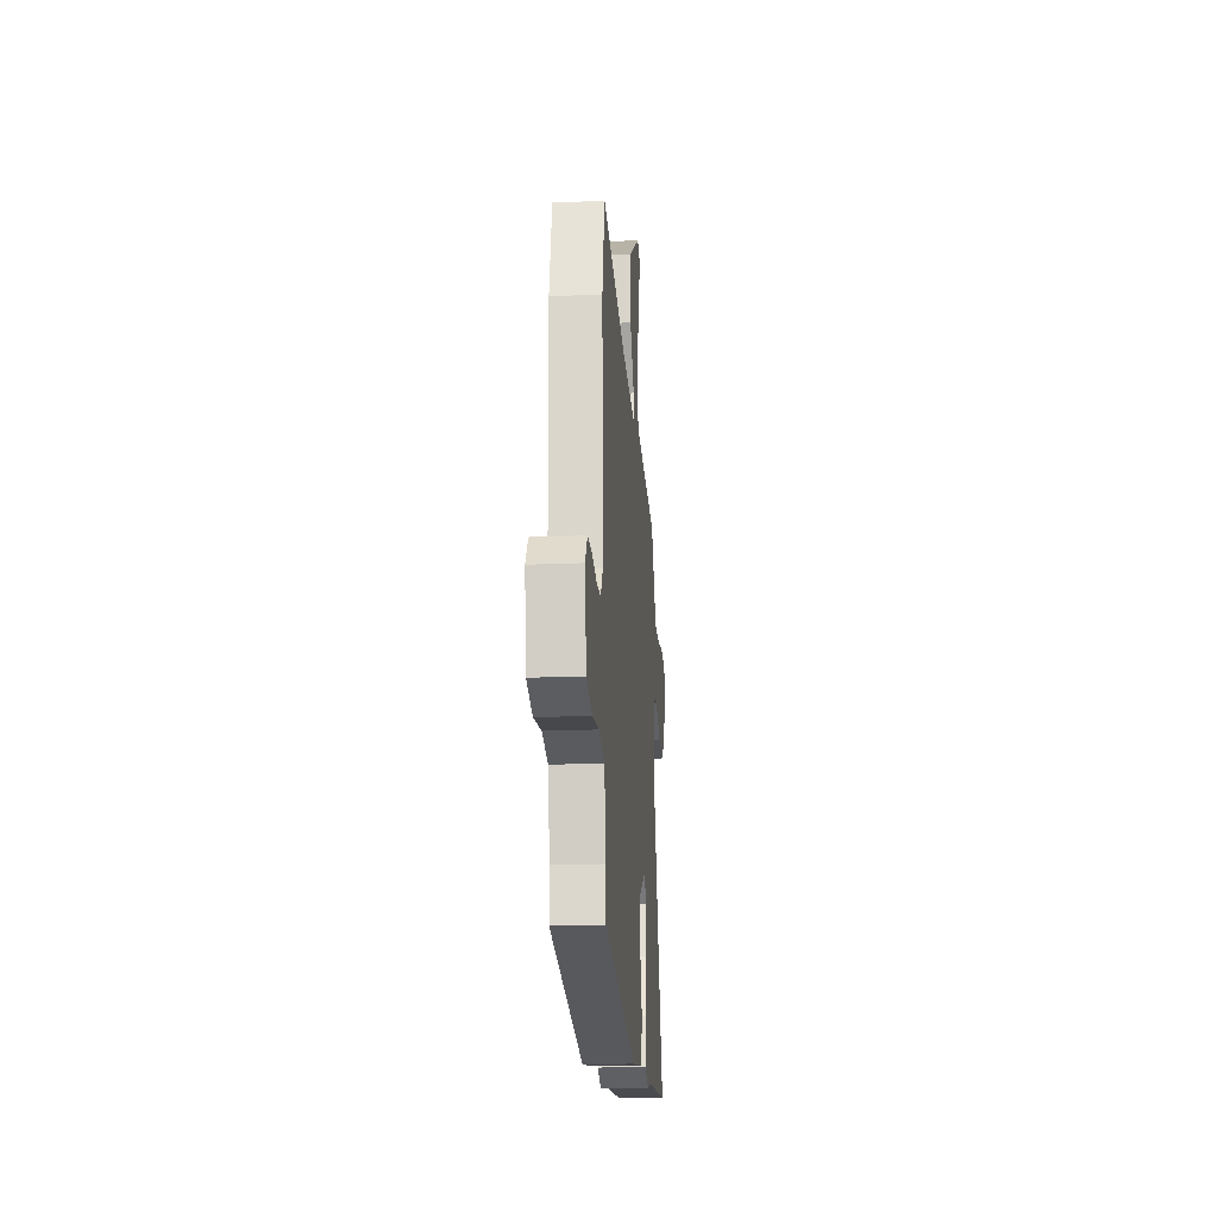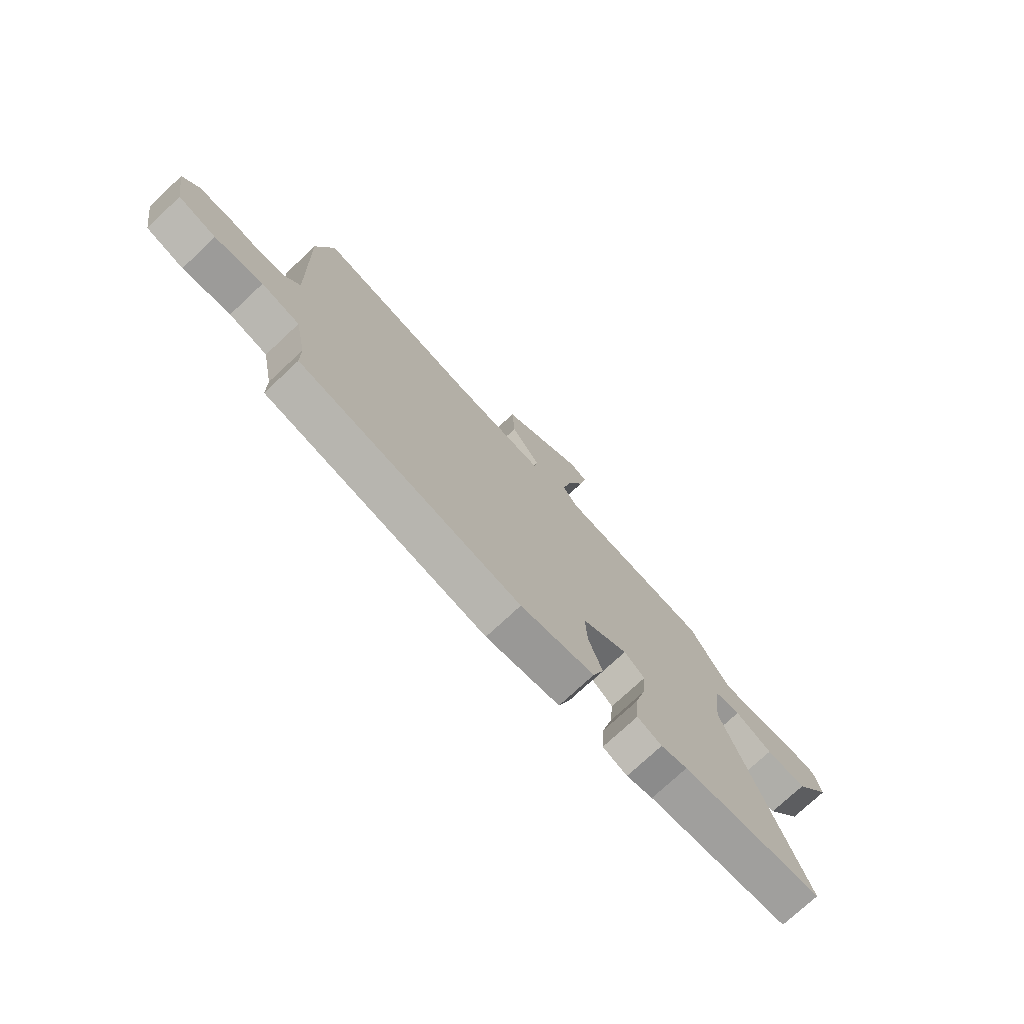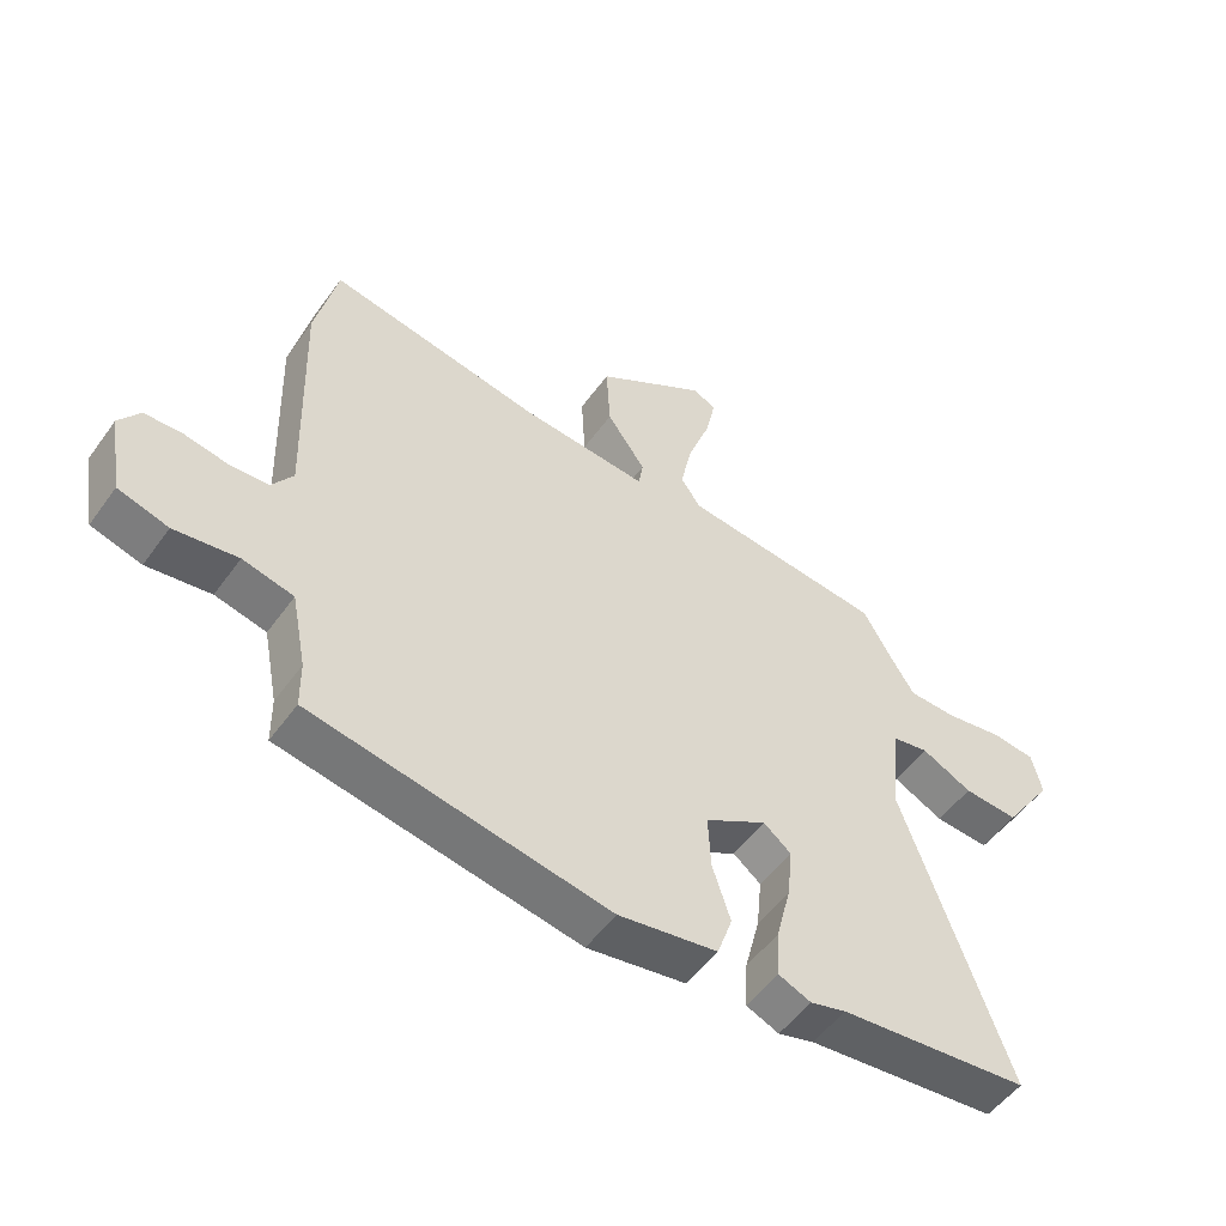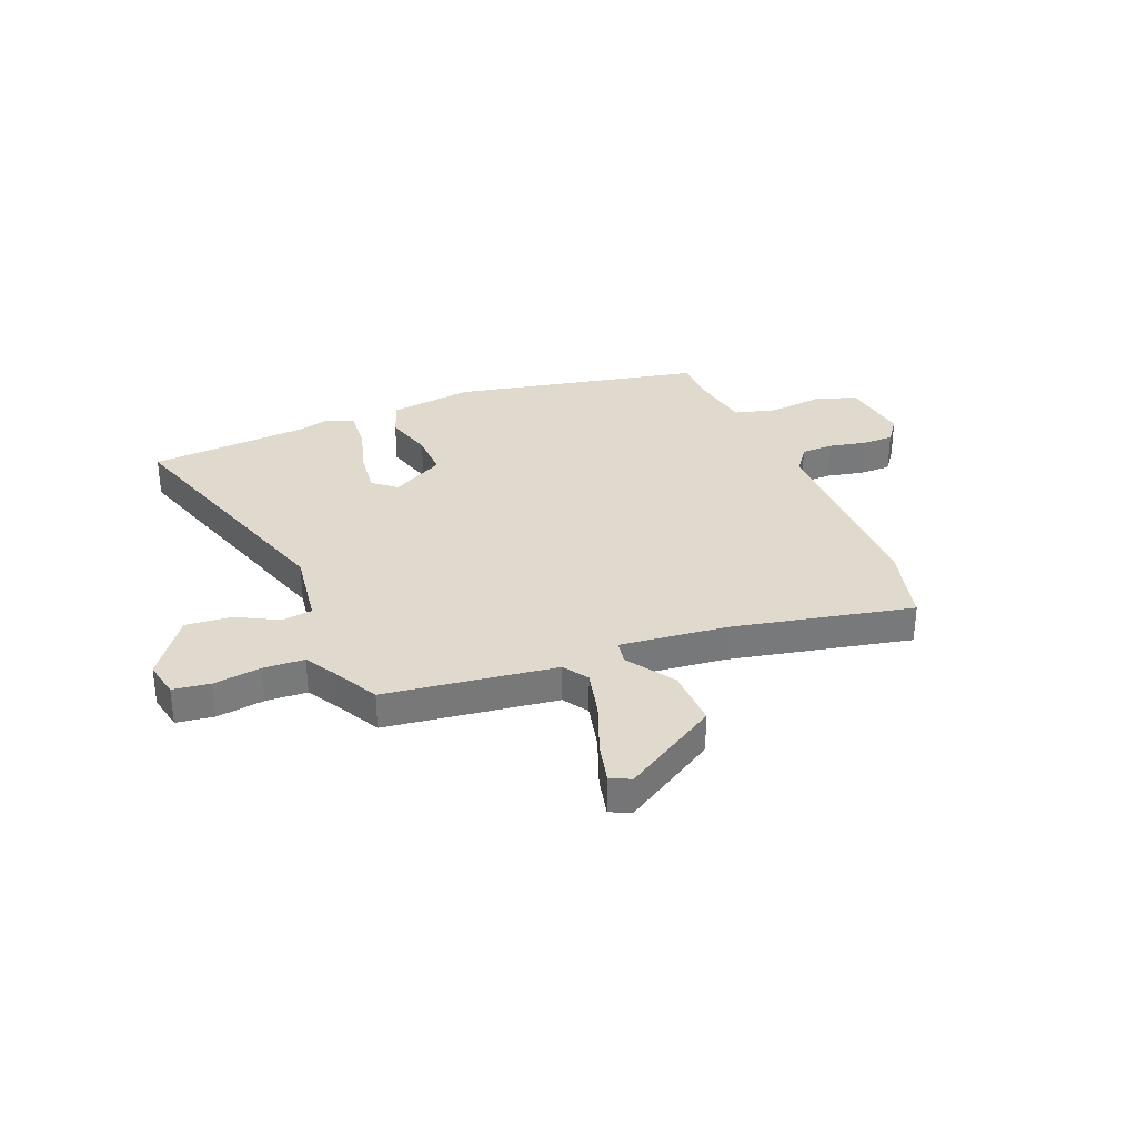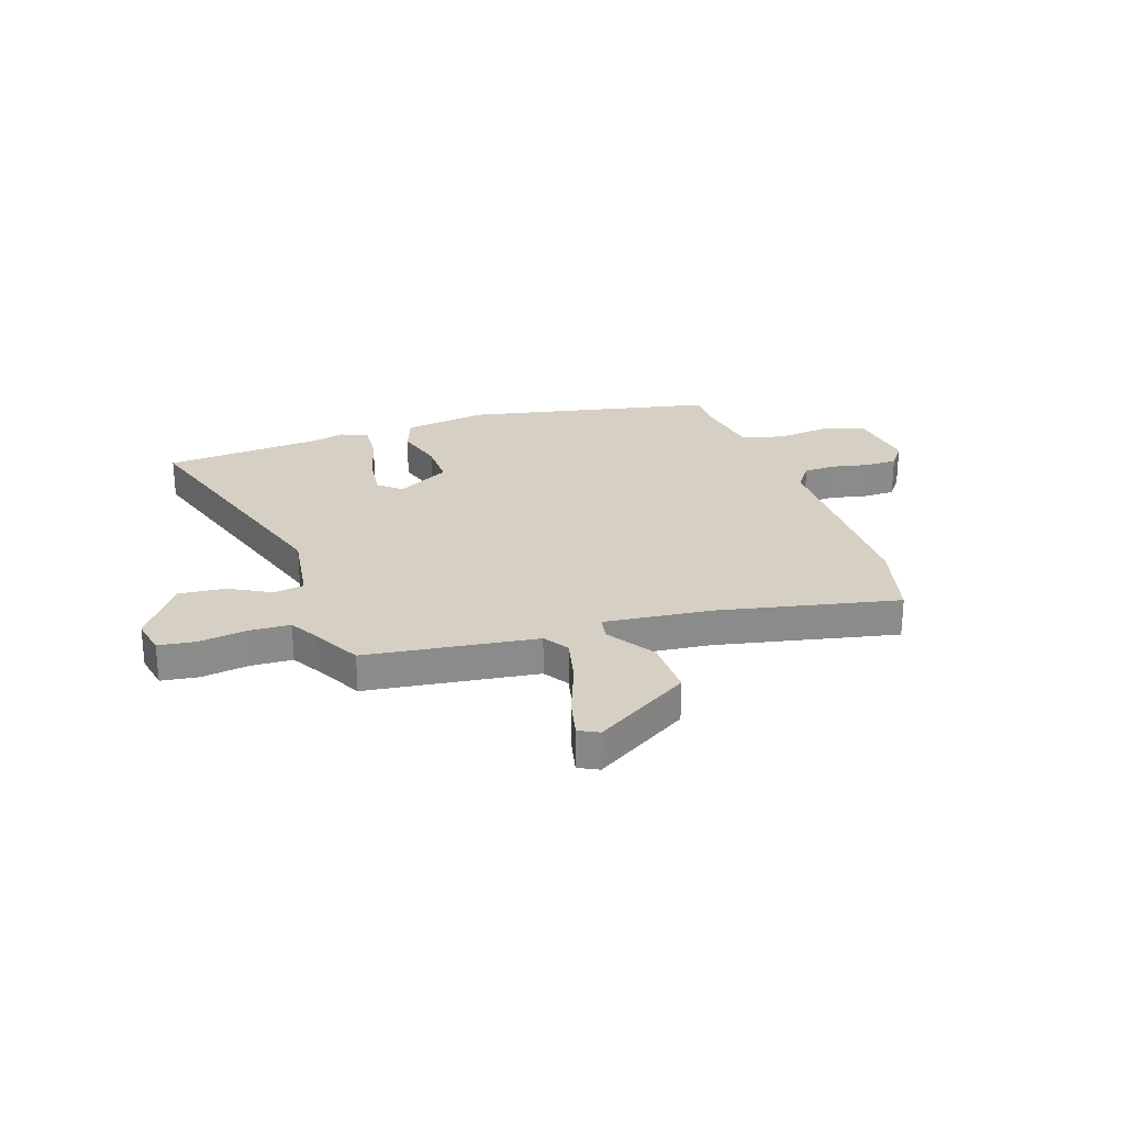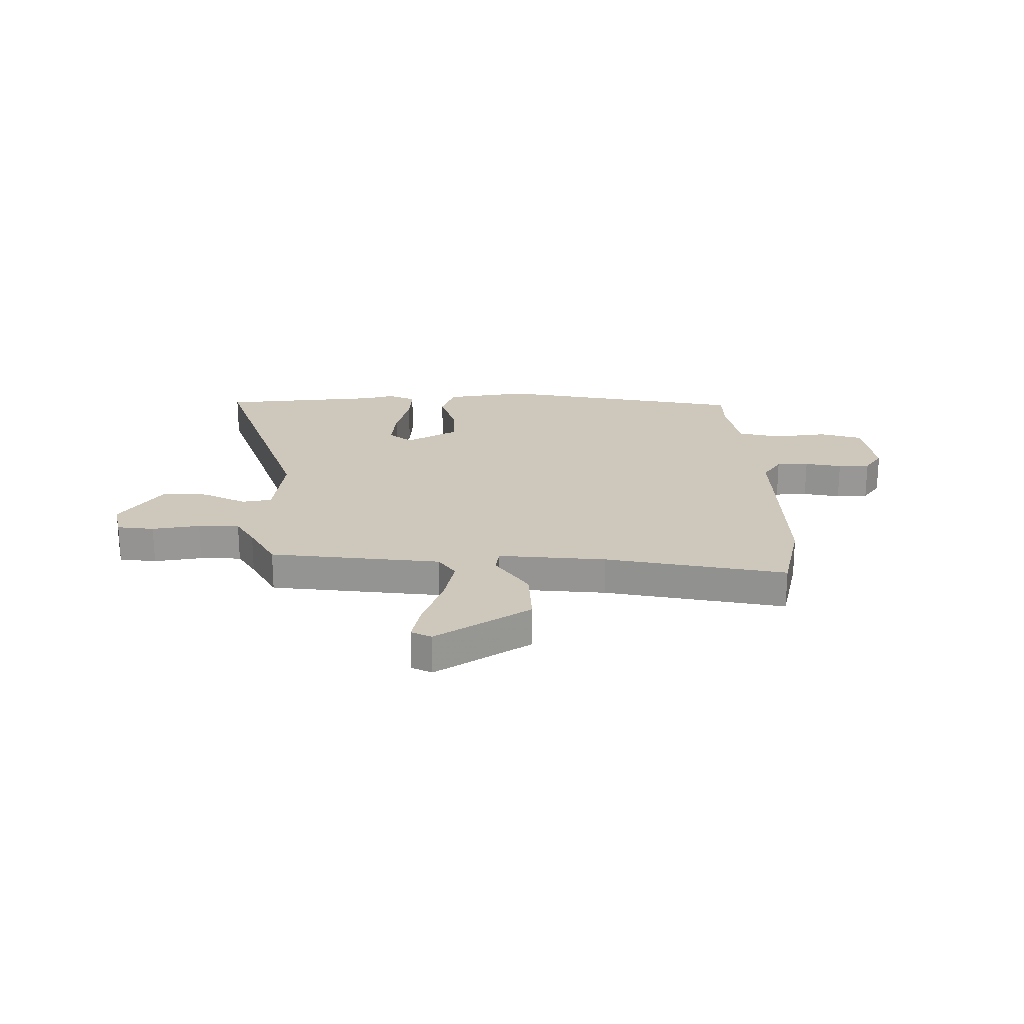
<metadata>
{"format":"obj","ext":"obj","renderer":"f3d","projection":"perspective","resolution":1024,"background":"white","views":[{"elev":-19.5,"azim":94.5,"up":"+Z"},{"elev":-75.1,"azim":133.1,"up":"+Z"},{"elev":-52.4,"azim":145.2,"up":"+Z"},{"elev":32.8,"azim":-20.6,"up":"+Y"},{"elev":26.4,"azim":-17.1,"up":"+Y"},{"elev":22.0,"azim":-0.0,"up":"+Y"}]}
</metadata>
<code>
v -0.368 0.07 -0.513
v -0.671 0.07 -0.483
v -0.503 0.07 -0.005
v -0.52 0.07 0.142
v -0.577 0.07 0.152
v -0.657 0.07 0.112
v -0.744 0.07 0.106
v -0.823 0.07 0.221
v -0.807 0.07 0.29
v -0.737 0.07 0.298
v -0.647 0.07 0.283
v -0.569 0.07 0.285
v -0.534 0.07 0.341
v -0.485 0.07 0.427
v -0.162 0.07 0.462
v -0.13 0.07 0.508
v -0.149 0.07 0.598
v -0.185 0.07 0.698
v -0.201 0.07 0.774
v -0.163 0.07 0.792
v 0.014 0.07 0.678
v 0.008 0.07 0.567
v -0.054 0.07 0.479
v -0.047 0.07 0.434
v 0.156 0.07 0.451
v 0.497 0.07 0.514
v 0.532 0.07 0.359
v 0.52 0.07 -0.016
v 0.554 0.07 -0.066
v 0.615 0.07 -0.069
v 0.685 0.07 -0.056
v 0.745 0.07 -0.058
v 0.778 0.07 -0.105
v 0.756 0.07 -0.236
v 0.676 0.07 -0.259
v 0.575 0.07 -0.245
v 0.494 0.07 -0.264
v 0.47 0.07 -0.386
v 0.469 0.07 -0.462
v -0.004 0.07 -0.548
v -0.162 0.07 -0.522
v -0.186 0.07 -0.452
v -0.157 0.07 -0.362
v -0.153 0.07 -0.276
v -0.251 0.07 -0.219
v -0.295 0.07 -0.254
v -0.287 0.07 -0.336
v -0.263 0.07 -0.431
v -0.259 0.07 -0.507
v -0.311 0.07 -0.529
v -0.368 0 -0.513
v -0.671 0 -0.483
v -0.503 0 -0.005
v -0.52 0 0.142
v -0.577 0 0.152
v -0.657 0 0.112
v -0.744 0 0.106
v -0.823 0 0.221
v -0.807 0 0.29
v -0.737 0 0.298
v -0.647 0 0.283
v -0.569 0 0.285
v -0.534 0 0.341
v -0.485 0 0.427
v -0.162 0 0.462
v -0.13 0 0.508
v -0.149 0 0.598
v -0.185 0 0.698
v -0.201 0 0.774
v -0.163 0 0.792
v 0.014 0 0.678
v 0.008 0 0.567
v -0.054 0 0.479
v -0.047 0 0.434
v 0.156 0 0.451
v 0.497 0 0.514
v 0.532 0 0.359
v 0.52 0 -0.016
v 0.554 0 -0.066
v 0.615 0 -0.069
v 0.685 0 -0.056
v 0.745 0 -0.058
v 0.778 0 -0.105
v 0.756 0 -0.236
v 0.676 0 -0.259
v 0.575 0 -0.245
v 0.494 0 -0.264
v 0.47 0 -0.386
v 0.469 0 -0.462
v -0.004 0 -0.548
v -0.162 0 -0.522
v -0.186 0 -0.452
v -0.157 0 -0.362
v -0.153 0 -0.276
v -0.251 0 -0.219
v -0.295 0 -0.254
v -0.287 0 -0.336
v -0.263 0 -0.431
v -0.259 0 -0.507
v -0.311 0 -0.529
f 47 48 49 50
f 46 47 50 1
f 40 41 42 43
f 38 39 40 43
f 37 38 43 44
f 36 37 44 45
f 34 35 36
f 33 34 36 45
f 30 31 32 33
f 29 30 33 45
f 25 26 27 28
f 24 25 28 29
f 20 21 22 23
f 20 23 24
f 17 18 19 20
f 16 17 20 24
f 15 16 24
f 13 14 15 24
f 12 13 24 29
f 8 9 10 11
f 5 6 7 8
f 4 5 8 11
f 46 1 2 3
f 45 46 3 4
f 4 11 12 29
f 4 29 45
f 100 99 98 97
f 51 100 97 96
f 93 92 91 90
f 93 90 89 88
f 94 93 88 87
f 95 94 87 86
f 86 85 84
f 95 86 84 83
f 83 82 81 80
f 95 83 80 79
f 78 77 76 75
f 79 78 75 74
f 73 72 71 70
f 74 73 70
f 70 69 68 67
f 74 70 67 66
f 74 66 65
f 74 65 64 63
f 79 74 63 62
f 61 60 59 58
f 58 57 56 55
f 61 58 55 54
f 53 52 51 96
f 54 53 96 95
f 79 62 61 54
f 95 79 54
f 1 51 52 2
f 2 52 53 3
f 3 53 54 4
f 4 54 55 5
f 5 55 56 6
f 6 56 57 7
f 7 57 58 8
f 8 58 59 9
f 9 59 60 10
f 10 60 61 11
f 11 61 62 12
f 12 62 63 13
f 13 63 64 14
f 14 64 65 15
f 15 65 66 16
f 16 66 67 17
f 17 67 68 18
f 18 68 69 19
f 19 69 70 20
f 20 70 71 21
f 21 71 72 22
f 22 72 73 23
f 23 73 74 24
f 24 74 75 25
f 25 75 76 26
f 26 76 77 27
f 27 77 78 28
f 28 78 79 29
f 29 79 80 30
f 30 80 81 31
f 31 81 82 32
f 32 82 83 33
f 33 83 84 34
f 34 84 85 35
f 35 85 86 36
f 36 86 87 37
f 37 87 88 38
f 38 88 89 39
f 39 89 90 40
f 40 90 91 41
f 41 91 92 42
f 42 92 93 43
f 43 93 94 44
f 44 94 95 45
f 45 95 96 46
f 46 96 97 47
f 47 97 98 48
f 48 98 99 49
f 49 99 100 50
f 50 100 51 1

</code>
